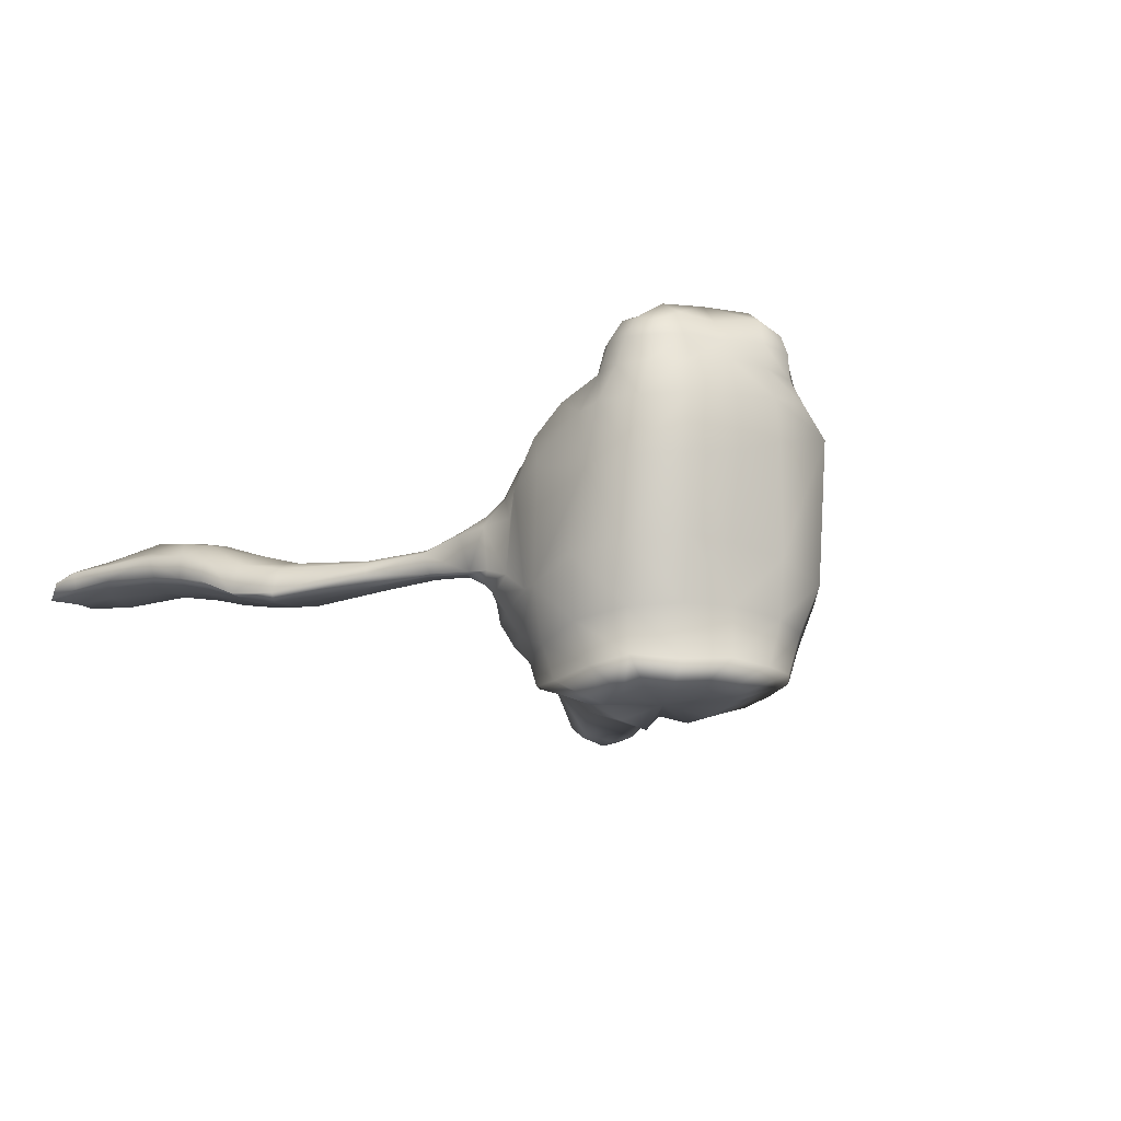
<metadata>
{"format":"obj","ext":"obj","renderer":"f3d","projection":"perspective","resolution":1024,"background":"white","views":[{"elev":-11.4,"azim":-27.6,"up":"+Z"}]}
</metadata>
<code>
g default
v 1.246 -1.793 0.3011
v 1.127 0.5692 0.501
v 1.347 0.919 -1.988
v 1.214 -1.662 -1.414
v 0.892 -1.614 1.03
v 0.8637 -0.3998 1.04
v 0.7862 -1.593 1.563
v 0.7324 -0.7009 1.551
v -0.08952 -1.835 -1.055
v -0.09156 1.405 0.4208
v 0.9094 -1.103 1.588
v 1.113 -1.053 1.021
v 1.579 -0.4151 0.2155
v 1.587 -0.239 -1.656
v 0.745 1.607 -0.3839
v 1.397 1.037 -0.1083
v 1.379 0.9717 -1.248
v 1.792 0.2938 -0.4045
v 1.793 0.1989 -1.312
v 1.44 1.903 -0.9289
v 1.418 1.899 -0.6675
v 1.73 1.523 -0.4856
v 1.771 1.493 -1.036
v 1.917 0.961 -0.6235
v 1.916 0.8805 -1.03
v 5.022 6.603 -0.8496
v 4.954 6.57 -0.6772
v 5.42 6.348 -0.5581
v 5.366 6.454 -0.918
v 5.496 6.065 -0.7064
v 5.445 6.035 -0.8029
v 2.171 2.981 -0.8916
v 2.26 2.939 -0.7706
v 2.651 2.667 -0.768
v 2.886 2.338 -0.9208
v 2.959 2.255 -1.114
v 2.663 2.631 -1.231
v 2.928 4.836 -0.886
v 3.645 4.236 -1.069
v 4.146 3.718 -1.041
v 4.274 3.651 -0.7114
v 3.768 4.083 -0.4382
v 2.944 4.835 -0.6092
v 4.385 6.043 -0.918
v 4.87 5.619 -0.8754
v 5.081 5.256 -0.6049
v 5.095 5.265 -0.5342
v 4.884 5.631 -0.4201
v 4.36 6.053 -0.4888
v 1.333 -0.3707 -2.549
v 1.068 0.6629 -2.695
v -0.09613 -1.823 -2.383
v 0.9694 -1.344 -2.441
v -0.0881 -1.857 1.097
v -0.09316 -0.5668 1.547
v -0.06977 -2.006 -0.0105
v -0.09473 -0.05315 1.228
v -0.09441 -1.533 1.635
v -0.09441 -0.9002 1.744
v -1.305 -1.67 -0.1362
v -1.31 0.5612 0.4936
v -1.461 0.9576 -1.96
v -1.315 -1.584 -1.113
v -1.052 -1.651 1.017
v -1.04 -0.3632 1.076
v -0.9187 -1.542 1.538
v -0.9174 -0.6933 1.554
v -1.084 -1.089 1.617
v -1.296 -0.9495 1.001
v -1.829 -0.3944 -0.0604
v -1.809 -0.2344 -1.435
v -0.9883 1.686 -0.3532
v -1.539 1.067 -0.1101
v -1.614 1.138 -1.401
v -1.808 0.3765 -0.5268
v -1.879 0.3236 -1.224
v -1.544 1.747 -0.8761
v -1.513 1.84 -0.7183
v -1.797 1.567 -0.5694
v -1.795 1.519 -1.043
v -2.158 1.045 -0.6476
v -2.039 1.013 -1.085
v -5.198 6.628 -0.7926
v -5.209 6.628 -0.703
v -5.515 6.495 -0.724
v -5.667 6.55 -0.8509
v -5.696 6.194 -0.6757
v -5.712 6.154 -0.7666
v -2.276 2.768 -0.9458
v -2.318 2.762 -0.8903
v -2.64 2.579 -0.7475
v -2.852 2.217 -0.8419
v -2.943 2.09 -1.026
v -2.695 2.528 -1.15
v -3.085 4.806 -0.8656
v -4.038 4.296 -1.013
v -4.538 3.676 -0.9591
v -4.387 3.811 -0.6435
v -3.976 4.337 -0.3453
v -3.213 4.754 -0.6299
v -4.435 6.054 -0.8672
v -5.041 5.763 -0.8906
v -5.228 5.276 -0.7387
v -5.268 5.316 -0.5677
v -5.025 5.791 -0.3701
v -4.528 5.99 -0.5533
v -1.556 -0.2836 -2.545
v -1.229 0.7194 -2.496
v -1.198 -1.413 -2.364
v -0.09452 -0.6901 1.671
v 0.5263 -0.9847 1.811
v -0.07426 -1.982 0.6434
v 0.4562 -1.782 1.076
v -0.09328 -1.704 1.363
v 0.4311 -1.681 1.683
v -0.09159 -1.276 1.89
v -5.389 6.664 -0.816
v -5.331 6.631 -0.7139
v -0.7285 -1.973 -0.09915
v -0.7243 -1.951 -1.056
v -5.662 6.335 -0.7234
v -5.704 6.345 -0.8523
v -1.18 -0.649 1.007
v -1.127 0.07547 0.7422
v -1.617 0.1224 0.4272
v -1.468 -0.7273 0.5623
v -0.6674 -0.02197 1.306
v -0.8754 1.061 0.7475
v -1.018 -0.8907 1.586
v -1.013 -0.5922 1.371
v -1.246 -1.078 1.367
v -0.6067 -0.569 1.601
v -0.9762 -1.617 1.336
v -1.047 -1.346 1.596
v -1.293 -1.32 0.9993
v -1.216 -1.721 0.5664
v -1.578 -1.092 -0.1711
v -1.746 -1.024 -1.202
v -0.8888 1.772 -0.7777
v -0.6756 1.68 -0.06234
v -1.229 1.406 -0.129
v -1.451 0.8585 0.2219
v -1.58 1.08 -1.683
v -1.901 0.07723 -0.2625
v -1.769 0.06235 -1.432
v -1.876 0.6661 -1.4
v -1.645 0.4249 -1.917
v -1.732 0.6612 -0.2296
v -1.227 1.613 -0.9726
v -1.191 1.636 -0.5607
v -1.625 1.756 -0.584
v -1.589 1.239 -0.4175
v -1.648 1.246 -1.201
v -1.644 1.699 -0.9992
v -2.018 0.6693 -0.5971
v -1.995 0.6009 -1.135
v -1.95 1.25 -1.073
v -1.983 1.337 -0.5247
v -2.723 3.724 -0.986
v -2.842 3.739 -0.8087
v -3.529 4.618 -0.4439
v -3.307 3.442 -0.6684
v -2.447 2.708 -0.8187
v -3.403 3.379 -1.233
v -3.598 4.586 -1.055
v -2.409 2.717 -1.067
v -3.737 2.973 -0.8555
v -3.864 2.879 -1.188
v -4.298 3.978 -1.004
v -2.904 2.255 -1.161
v -4.262 4.027 -0.4214
v -2.789 2.368 -0.7824
v -1.832 2.081 -0.8964
v -1.856 2.089 -0.8505
v -2.092 1.991 -0.7193
v -2.43 1.543 -0.8103
v -2.31 1.558 -1.039
v -2.131 1.947 -1.041
v -4.592 5.119 -0.886
v -4.722 5.961 -0.9552
v -3.854 5.507 -0.7299
v -4.856 4.571 -0.7901
v -5.189 5.495 -0.8139
v -4.918 4.607 -0.5644
v -4.597 5.14 -0.2205
v -5.21 5.527 -0.4935
v -3.916 5.502 -0.5172
v -4.693 6.007 -0.4149
v -5.378 6.252 -0.9237
v -4.919 6.456 -0.8313
v -5.517 5.851 -0.7893
v -5.56 5.86 -0.5813
v -5.358 6.269 -0.4893
v -4.983 6.433 -0.6848
v -1.306 0.8218 -2.182
v -1.482 0.3087 -2.532
v -1.694 -0.2588 -2.129
v -1.412 -0.8699 -2.436
v -1.259 -1.492 -1.837
v -0.6373 -1.609 -2.405
v -0.7062 -0.9781 1.796
v -0.6041 -1.792 1.034
v -0.6213 -1.63 1.648
v 5.087 6.484 -0.5996
v 5.183 6.569 -0.9018
v 0.5418 -1.919 -1.211
v 0.5785 -1.849 0.1686
v 5.454 6.199 -0.8502
v 5.496 6.174 -0.642
v 1.231 -0.7755 0.651
v 1.401 0.1442 0.4366
v 0.9631 0.06418 0.7025
v 1.049 -0.7243 1.002
v 0.6097 0.9323 0.5717
v -0.0804 0.5366 1.037
v 0.4753 -0.03079 1.289
v 1.02 -1.156 1.39
v 0.7969 -0.6418 1.348
v 0.8335 -0.9237 1.572
v -0.09369 -0.4402 1.322
v 0.4362 -0.5161 1.637
v 1.094 -1.389 1.035
v 0.9151 -1.356 1.588
v 0.8569 -1.637 1.338
v 1.536 -1.221 0.2428
v 1.034 -1.671 0.7424
v 1.576 -1.013 -1.502
v -0.07403 1.867 -0.5933
v 0.4241 1.616 -0.02302
v 0.7425 1.822 -0.9175
v 1.254 0.8408 0.2045
v 0.9798 1.36 -0.09386
v 1.396 0.9955 -1.624
v 1.753 0.02796 -1.562
v 1.744 0.03939 -0.1579
v 1.601 0.3841 -1.942
v 1.738 0.6083 -1.364
v 1.688 0.6558 -0.1736
v 1.038 1.689 -0.5351
v 1.086 1.582 -0.9801
v 1.506 1.198 -0.3365
v 1.557 1.756 -0.5381
v 1.598 1.741 -1.013
v 1.584 1.205 -1.15
v 1.812 0.4889 -1.135
v 1.814 0.5917 -0.5511
v 1.885 1.142 -1.06
v 1.837 1.196 -0.5395
v 2.735 3.746 -0.7184
v 2.571 3.858 -0.9866
v 2.428 2.835 -0.7465
v 3.204 3.393 -0.7166
v 3.374 4.374 -0.4094
v 2.353 2.858 -1.067
v 3.356 4.513 -1.044
v 3.157 3.405 -1.259
v 3.754 2.931 -1.2
v 3.675 2.965 -0.936
v 2.91 2.378 -1.227
v 3.975 3.941 -1.098
v 2.81 2.484 -0.8399
v 4.089 3.806 -0.5626
v 1.782 2.244 -0.7514
v 1.758 2.271 -0.92
v 2.089 2.013 -0.6306
v 2.225 1.655 -0.8003
v 2.291 1.572 -0.9879
v 2.132 1.982 -1.046
v 3.685 5.588 -0.8871
v 4.611 5.845 -0.9341
v 4.312 4.934 -0.9111
v 5.007 5.409 -0.7158
v 4.671 4.547 -0.6642
v 4.743 4.543 -0.5387
v 5.106 5.388 -0.47
v 4.36 4.873 -0.3148
v 4.57 5.86 -0.3825
v 3.7 5.54 -0.5076
v 4.778 6.457 -0.8899
v 5.13 6.117 -0.9419
v 5.302 5.723 -0.7422
v 5.35 5.74 -0.6351
v 5.173 6.134 -0.4555
v 4.791 6.436 -0.6221
v 1.211 0.7973 -2.33
v 1.497 -0.3067 -2.13
v 1.322 0.1562 -2.627
v 1.06 -1.461 -1.972
v 1.265 -0.8819 -2.474
v -0.08349 -1.826 -1.794
v 0.4892 -1.684 -2.428
v 1.295 -0.3009 0.7465
v 0.4354 0.4397 1.036
v 0.9712 -0.9362 1.366
v 0.4696 -0.2532 1.456
v 1.008 -1.388 1.362
v 1.273 -1.302 0.7224
v 0.3629 1.895 -0.7058
v 0.8087 1.226 0.2549
v 1.714 0.518 -1.688
v 1.649 0.4615 0.1745
v 0.9132 1.739 -0.8339
v 1.243 1.477 -0.3928
v 1.327 1.472 -1.102
v 1.762 0.8095 -1.157
v 1.724 0.8783 -0.3959
v 2.891 3.612 -0.6403
v 2.875 3.639 -1.183
v 3.506 3.128 -1.274
v 3.471 3.16 -0.8057
v 1.912 2.179 -0.6573
v 2.188 1.815 -0.7128
v 2.256 1.749 -1.028
v 1.924 2.168 -1.033
v 4.008 5.216 -0.9649
v 4.542 4.706 -0.7927
v 4.674 4.607 -0.4213
v 4.05 5.161 -0.273
v 4.973 6.339 -0.9521
v 5.241 5.89 -0.8717
v 5.343 5.872 -0.4937
v 4.933 6.346 -0.4631
v 1.424 0.2718 -2.257
v 1.392 -0.9126 -2.053
v 0.5456 -1.828 -1.898
v 0.4866 -0.7212 1.76
v 0.5301 -1.851 0.711
v 0.4083 -1.806 1.37
v 0.5068 -1.347 1.876
v -1.465 -0.2929 0.7808
v -0.6396 0.4743 1.157
v -1.165 -0.8309 1.363
v -0.6468 -0.2871 1.439
v -1.182 -1.359 1.348
v -1.493 -1.231 0.5587
v -0.5981 1.861 -0.8434
v -1.068 1.288 0.2504
v -1.775 0.5229 -1.654
v -1.653 0.4158 0.08743
v -1.078 1.704 -0.7764
v -1.368 1.481 -0.4501
v -1.417 1.488 -1.137
v -1.891 0.9097 -1.241
v -1.849 0.9634 -0.4012
v -2.912 3.661 -0.6624
v -2.955 3.633 -1.165
v -3.771 3.045 -1.276
v -3.566 3.204 -0.7406
v -1.916 2.105 -0.7785
v -2.232 1.809 -0.6947
v -2.275 1.731 -1.053
v -1.927 2.095 -0.9804
v -4.174 5.382 -0.8676
v -4.785 4.802 -0.8298
v -4.808 4.857 -0.4233
v -4.226 5.391 -0.313
v -5.126 6.419 -0.9379
v -5.499 6.02 -0.8338
v -5.517 6.041 -0.5408
v -5.134 6.422 -0.5367
v -1.532 0.3752 -2.222
v -1.661 -0.9563 -1.951
v -0.7181 -1.801 -1.802
v -0.6544 -0.7496 1.688
v -0.6814 -1.956 0.6042
v -0.584 -1.739 1.368
v -0.6785 -1.325 1.826
v -1.047 1.329 -1.855
v -1.146 1.364 -1.55
v -1.28 1.382 -1.308
v -0.6855 1.128 -2.399
v -0.9473 1.227 -2.142
v 2.854 4.207 -0.7009
v 3.104 3.946 -0.5486
v 3.452 3.698 -0.6145
v 3.741 3.443 -0.7201
v 3.957 3.246 -0.8484
v 3.918 3.266 -1.138
v 3.724 3.483 -1.249
v 3.371 3.77 -1.19
v 3.087 4.015 -1.131
v 2.725 4.274 -0.9598
v 3.705 4.948 -0.9983
v 3.315 5.334 -0.8297
v 3.374 5.253 -0.5242
v 3.75 4.822 -0.3218
v 4.11 4.511 -0.261
v 4.446 4.247 -0.4
v 4.568 4.143 -0.6099
v 4.474 4.173 -0.861
v 4.306 4.374 -0.9245
v 4.019 4.631 -0.9551
v -2.917 4.268 -0.9766
v -3.289 4.104 -1.14
v -3.729 3.851 -1.149
v -4.048 3.514 -1.162
v -4.257 3.293 -1.159
v -4.13 3.385 -0.7721
v -3.92 3.628 -0.5917
v -3.625 3.907 -0.5188
v -3.171 4.156 -0.5224
v -2.977 4.293 -0.6884
v -4.278 4.65 -0.9266
v -4.502 4.335 -0.9079
v -4.685 4.049 -0.8783
v -4.638 4.138 -0.5764
v -4.526 4.367 -0.3607
v -4.262 4.681 -0.2709
v -3.849 4.95 -0.3643
v -3.483 5.1 -0.5536
v -3.299 5.165 -0.7642
v -3.838 4.94 -0.9531
v 1.057 1.275 -1.647
v 0.9924 1.265 -2.009
v 1.106 1.273 -1.272
v 0.8816 1.231 -2.356
v 0.5092 0.9673 -2.611
v 0.8976 1.682 -1.636
v 0.9004 1.831 -2.127
v 0.9159 1.614 -1.246
v 0.8174 1.91 -2.575
v 0.7068 1.874 -2.83
v 0.3913 1.821 -2.933
v 0.2425 1.058 -2.781
v 0.009041 1.862 -2.843
v -0.3637 1.108 -2.67
v -0.1812 1.924 -2.547
v -0.7146 1.716 -1.715
v -0.8431 1.602 -1.312
v -1.033 1.553 -1.098
v -0.4777 1.84 -2.19
v 0.6924 1.963 -1.458
v -0.3746 1.929 -1.463
v -0.007466 2.063 -1.307
v 0.3588 2.028 -1.346
v 0.713 2.138 -1.932
v -0.1996 2.092 -1.979
v 0.09183 2.238 -1.86
v 0.4086 2.204 -1.861
v -0.1677 2.1 -2.436
v -0.01679 2.177 -2.744
v 0.03324 2.259 -2.373
v 0.3393 2.368 -2.724
v 0.7175 2.197 -2.788
v 0.7773 2.117 -2.44
v 0.6086 2.343 -2.723
v 0.6524 2.241 -2.359
v 0.2231 2.34 -2.33
v 0.4931 2.353 -2.313
v 0.6218 2.125 -2.889
v 0.3875 2.104 -2.95
v 0.1208 2.125 -2.86
v 0.4092 2.247 -2.904
v 0.6879 -0.3334 -2.744
v 0.681 -0.04336 -2.803
v 0.6506 -0.615 -2.689
v 0.4868 -0.8713 -2.678
v 0.2208 -1.06 -2.686
v -0.1027 -1.137 -2.656
v -0.4023 -1.019 -2.679
v -0.7117 -0.9098 -2.64
v -0.8305 -0.6106 -2.696
v -0.9113 -0.2888 -2.785
v -0.8697 0.04101 -2.75
v -0.7284 0.271 -2.695
v -0.4252 0.5022 -2.575
v -0.2516 0.4817 -2.84
v 0.08204 0.451 -2.942
v 0.2324 0.407 -2.771
v 0.5401 0.2355 -2.857
v -0.09716 -0.2647 -2.735
g RabbitHead
f 205 26 27 204
f 205 204 28 29
f 206 4 1 207
f 206 207 56 9
f 209 30 31 208
f 209 208 29 28
f 12 210 292 213
f 210 13 211 292
f 292 211 2 212
f 213 292 212 6
f 2 214 293 212
f 10 215 293 214
f 57 216 293 215
f 6 212 293 216
f 11 217 294 219
f 217 12 213 294
f 294 213 6 218
f 219 294 218 8
f 6 216 295 218
f 216 57 220 295
f 295 220 55 221
f 218 295 221 8
f 5 222 296 224
f 222 12 217 296
f 296 217 11 223
f 224 296 223 7
f 1 225 297 226
f 225 13 210 297
f 297 210 12 222
f 226 297 222 5
f 225 1 4 227
f 225 227 14 13
f 228 10 229 298
f 298 229 15 230
f 10 214 299 229
f 214 2 231 299
f 299 231 16 232
f 229 299 232 15
f 235 13 14 234
f 235 234 19 18
f 14 236 300 234
f 236 3 233 300
f 300 233 17 237
f 234 300 237 19
f 2 211 301 231
f 211 13 235 301
f 301 235 18 238
f 231 301 238 16
f 230 15 239 302
f 302 239 21 20 240
f 15 232 303 239
f 232 16 241 303
f 303 241 22 242
f 239 303 242 21
f 304 240 20 243
f 244 304 243 23
f 246 18 19 245
f 246 245 25 24
f 19 237 305 245
f 237 17 244 305
f 305 244 23 247
f 245 305 247 25
f 16 238 306 241
f 238 18 246 306
f 306 246 24 248
f 241 306 248 22
f 250 32 33 249
f 382 373 43 38
f 33 251 307 249
f 251 34 252 307
f 374 375 42 253
f 373 374 253 43
f 37 254 308 256
f 254 32 250 308
f 381 382 38 255
f 380 381 255 39
f 258 35 36 257
f 377 378 40 41
f 36 259 309 257
f 259 37 256 309
f 379 380 39 260
f 378 379 260 40
f 34 261 310 252
f 261 35 258 310
f 376 377 41 262
f 375 376 262 42
f 264 20 21 263
f 264 263 33 32
f 21 242 311 263
f 242 22 265 311
f 311 265 34 251
f 263 311 251 33
f 22 248 312 265
f 248 24 266 312
f 312 266 35 261
f 265 312 261 34
f 266 24 25 267
f 266 267 36 35
f 25 247 313 267
f 247 23 268 313
f 313 268 37 259
f 267 313 259 36
f 23 243 314 268
f 243 20 264 314
f 314 264 32 254
f 268 314 254 37
f 392 383 315 271
f 383 384 269 315
f 315 269 44 270
f 271 315 270 45
f 390 391 316 273
f 391 392 271 316
f 316 271 45 272
f 273 316 272 46
f 274 389 390 273
f 274 273 46 47
f 387 388 317 276
f 388 389 274 317
f 317 274 47 275
f 276 317 275 48
f 385 386 318 278
f 386 387 276 318
f 318 276 48 277
f 278 318 277 49
f 269 384 385 278
f 269 278 49 44
f 45 270 319 280
f 270 44 279 319
f 319 279 26 205
f 280 319 205 29
f 46 272 320 281
f 272 45 280 320
f 320 280 29 208
f 281 320 208 31
f 282 47 46 281
f 282 281 31 30
f 48 275 321 283
f 275 47 282 321
f 321 282 30 209
f 283 321 209 28
f 49 277 322 284
f 277 48 283 322
f 322 283 28 204
f 284 322 204 27
f 279 44 49 284
f 279 284 27 26
f 3 236 323 285
f 236 14 286 323
f 323 286 50 287
f 285 323 287 51
f 14 227 324 286
f 227 4 288 324
f 324 288 53 289
f 286 324 289 50
f 4 206 325 288
f 206 9 290 325
f 325 290 52 291
f 288 325 291 53
f 55 110 326 221
f 110 59 111 326
f 326 111 11 219
f 221 326 219 8
f 54 112 327 113
f 112 56 207 327
f 327 207 1 226
f 113 327 226 5
f 58 114 328 115
f 114 54 113 328
f 328 113 5 224
f 115 328 224 7
f 59 116 329 111
f 116 58 115 329
f 329 115 7 223
f 111 329 223 11
f 83 117 118 84
f 117 86 85 118
f 9 56 119 120
f 119 60 63 120
f 87 121 122 88
f 121 85 86 122
f 69 123 330 126
f 123 65 124 330
f 330 124 61 125
f 126 330 125 70
f 61 124 331 128
f 65 127 331 124
f 57 215 331 127
f 10 128 331 215
f 68 129 332 131
f 129 67 130 332
f 332 130 65 123
f 131 332 123 69
f 65 130 333 127
f 130 67 132 333
f 333 132 55 220
f 127 333 220 57
f 64 133 334 135
f 133 66 134 334
f 334 134 68 131
f 135 334 131 69
f 60 136 335 137
f 136 64 135 335
f 335 135 69 126
f 137 335 126 70
f 63 60 137 138
f 137 70 71 138
f 336 139 72 140
f 228 336 140 10
f 10 140 337 128
f 140 72 141 337
f 337 141 73 142
f 128 337 142 61
f 71 70 144 145
f 144 75 76 145
f 71 145 338 147
f 145 76 146 338
f 338 146 74 143
f 147 338 143 62
f 61 142 339 125
f 142 73 148 339
f 339 148 75 144
f 125 339 144 70
f 340 149 77 78 150
f 139 340 150 72
f 72 150 341 141
f 150 78 151 341
f 341 151 79 152
f 141 341 152 73
f 153 80 154 342
f 342 154 77 149
f 76 75 155 156
f 155 81 82 156
f 76 156 343 146
f 156 82 157 343
f 343 157 80 153
f 146 343 153 74
f 73 152 344 148
f 152 79 158 344
f 344 158 81 155
f 148 344 155 75
f 89 159 160 90
f 402 393 95 100
f 90 160 345 163
f 401 402 100 161
f 400 401 161 99
f 163 345 162 91
f 94 164 346 166
f 394 395 96 165
f 393 394 165 95
f 166 346 159 89
f 92 167 168 93
f 397 398 98 97
f 93 168 347 170
f 396 397 97 169
f 395 396 169 96
f 170 347 164 94
f 91 162 348 172
f 399 400 99 171
f 398 399 171 98
f 172 348 167 92
f 78 77 173 174
f 173 89 90 174
f 78 174 349 151
f 174 90 163 349
f 349 163 91 175
f 151 349 175 79
f 79 175 350 158
f 175 91 172 350
f 350 172 92 176
f 158 350 176 81
f 82 81 176 177
f 176 92 93 177
f 82 177 351 157
f 177 93 170 351
f 351 170 94 178
f 157 351 178 80
f 80 178 352 154
f 178 94 166 352
f 352 166 89 173
f 154 352 173 77
f 412 403 179 353
f 179 102 180 353
f 353 180 101 181
f 411 412 353 181
f 404 405 182 354
f 182 103 183 354
f 354 183 102 179
f 403 404 354 179
f 405 406 184 182
f 184 104 103 182
f 407 408 185 355
f 185 105 186 355
f 355 186 104 184
f 406 407 355 184
f 409 410 187 356
f 187 106 188 356
f 356 188 105 185
f 408 409 356 185
f 410 411 181 187
f 181 101 106 187
f 102 189 357 180
f 189 86 117 357
f 357 117 83 190
f 180 357 190 101
f 103 191 358 183
f 191 88 122 358
f 358 122 86 189
f 183 358 189 102
f 103 104 192 191
f 192 87 88 191
f 105 193 359 186
f 193 85 121 359
f 359 121 87 192
f 186 359 192 104
f 106 194 360 188
f 194 84 118 360
f 360 118 85 193
f 188 360 193 105
f 106 101 190 194
f 190 83 84 194
f 62 195 361 147
f 195 108 196 361
f 361 196 107 197
f 147 361 197 71
f 71 197 362 138
f 197 107 198 362
f 362 198 109 199
f 138 362 199 63
f 63 199 363 120
f 199 109 200 363
f 363 200 52 290
f 120 363 290 9
f 55 132 364 110
f 132 67 129 364
f 364 129 68 201
f 110 364 201 59
f 54 202 365 112
f 202 64 136 365
f 365 136 60 119
f 112 365 119 56
f 58 203 366 114
f 203 66 133 366
f 366 133 64 202
f 114 366 202 54
f 59 201 367 116
f 201 68 134 367
f 367 134 66 203
f 116 367 203 58
f 62 143 369 368
f 143 74 370 369
f 74 153 342 370
f 108 195 372 371
f 195 62 368 372
f 249 307 374 373
f 307 252 375 374
f 252 310 376 375
f 310 258 377 376
f 258 257 378 377
f 257 309 379 378
f 309 256 380 379
f 256 308 381 380
f 308 250 382 381
f 250 249 373 382
f 255 38 384 383
f 385 384 38 43
f 43 253 386 385
f 253 42 387 386
f 42 262 388 387
f 262 41 389 388
f 390 389 41 40
f 40 260 391 390
f 260 39 392 391
f 39 255 383 392
f 346 394 393 159
f 164 395 394 346
f 347 396 395 164
f 168 397 396 347
f 167 398 397 168
f 348 399 398 167
f 162 400 399 348
f 345 401 400 162
f 160 402 401 345
f 159 393 402 160
f 169 404 403 96
f 97 405 404 169
f 97 98 406 405
f 171 407 406 98
f 99 408 407 171
f 161 409 408 99
f 100 410 409 161
f 100 95 411 410
f 165 412 411 95
f 96 403 412 165
f 233 3 414 413
f 17 233 413 415
f 244 17 415 304
f 3 285 416 414
f 285 51 417 416
f 413 414 419 418
f 415 413 418 420
f 304 415 420 240
f 414 416 421 419
f 416 417 422 421
f 424 423 422 417
f 426 425 423 424
f 371 427 425 426
f 368 369 429 428
f 369 370 430 429
f 370 342 149 430
f 371 372 431 427
f 372 368 428 431
f 149 340 139 430
f 430 139 336 429
f 302 240 420 230
f 420 418 432 230
f 336 433 428 429
f 228 298 435 434
f 298 230 432 435
f 336 228 434 433
f 432 418 419 436
f 428 433 437 431
f 434 435 439 438
f 435 432 436 439
f 433 434 438 437
f 431 440 441 427
f 440 442 443 441
f 440 431 437 442
f 445 419 421 444
f 444 446 447 445
f 419 445 447 436
f 438 448 442 437
f 448 438 439 449
f 449 439 436 447
f 442 448 443
f 448 449 446 443
f 449 447 446
f 421 422 450 444
f 422 423 451 450
f 423 425 452 451
f 425 427 441 452
f 450 451 453 444
f 444 453 443 446
f 441 453 451 452
f 441 443 453
f 287 50 454 455
f 50 289 456 454
f 289 53 457 456
f 53 291 458 457
f 291 52 459 458
f 52 200 460 459
f 200 109 461 460
f 109 198 462 461
f 198 107 463 462
f 107 196 464 463
f 196 108 465 464
f 108 371 466 465
f 371 426 467 466
f 426 424 468 467
f 424 417 469 468
f 417 51 470 469
f 51 287 455 470
f 455 454 471
f 454 456 471
f 456 457 471
f 457 458 471
f 458 459 471
f 459 460 471
f 460 461 471
f 461 462 471
f 462 463 471
f 463 464 471
f 464 465 471
f 465 466 471
f 466 467 471
f 467 468 471
f 468 469 471
f 469 470 471
f 470 455 471

</code>
